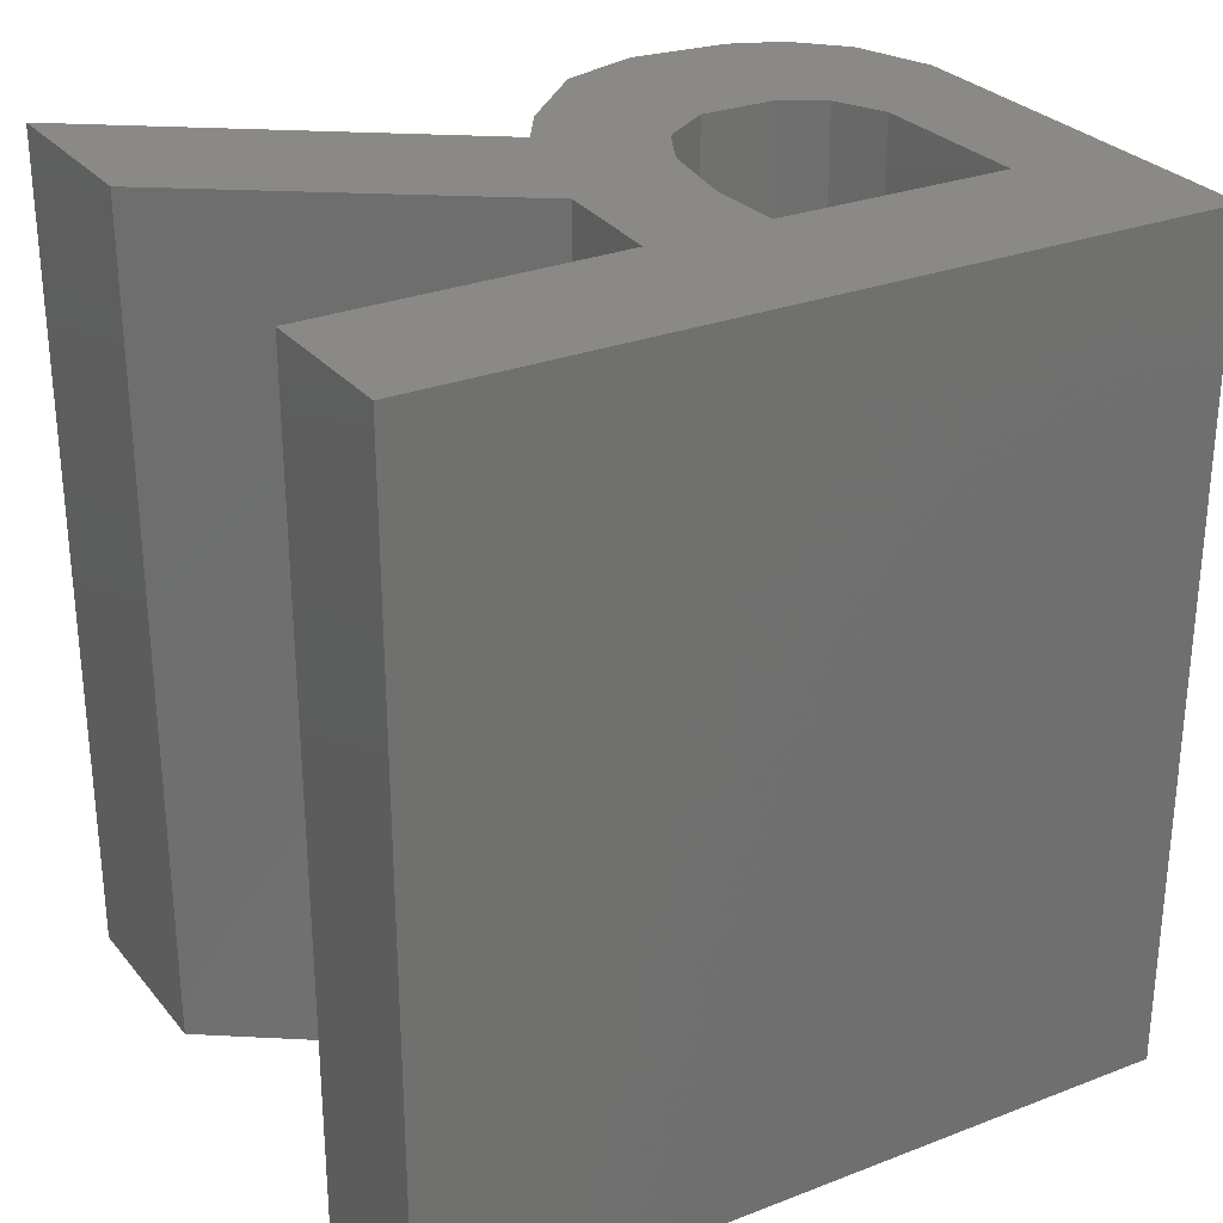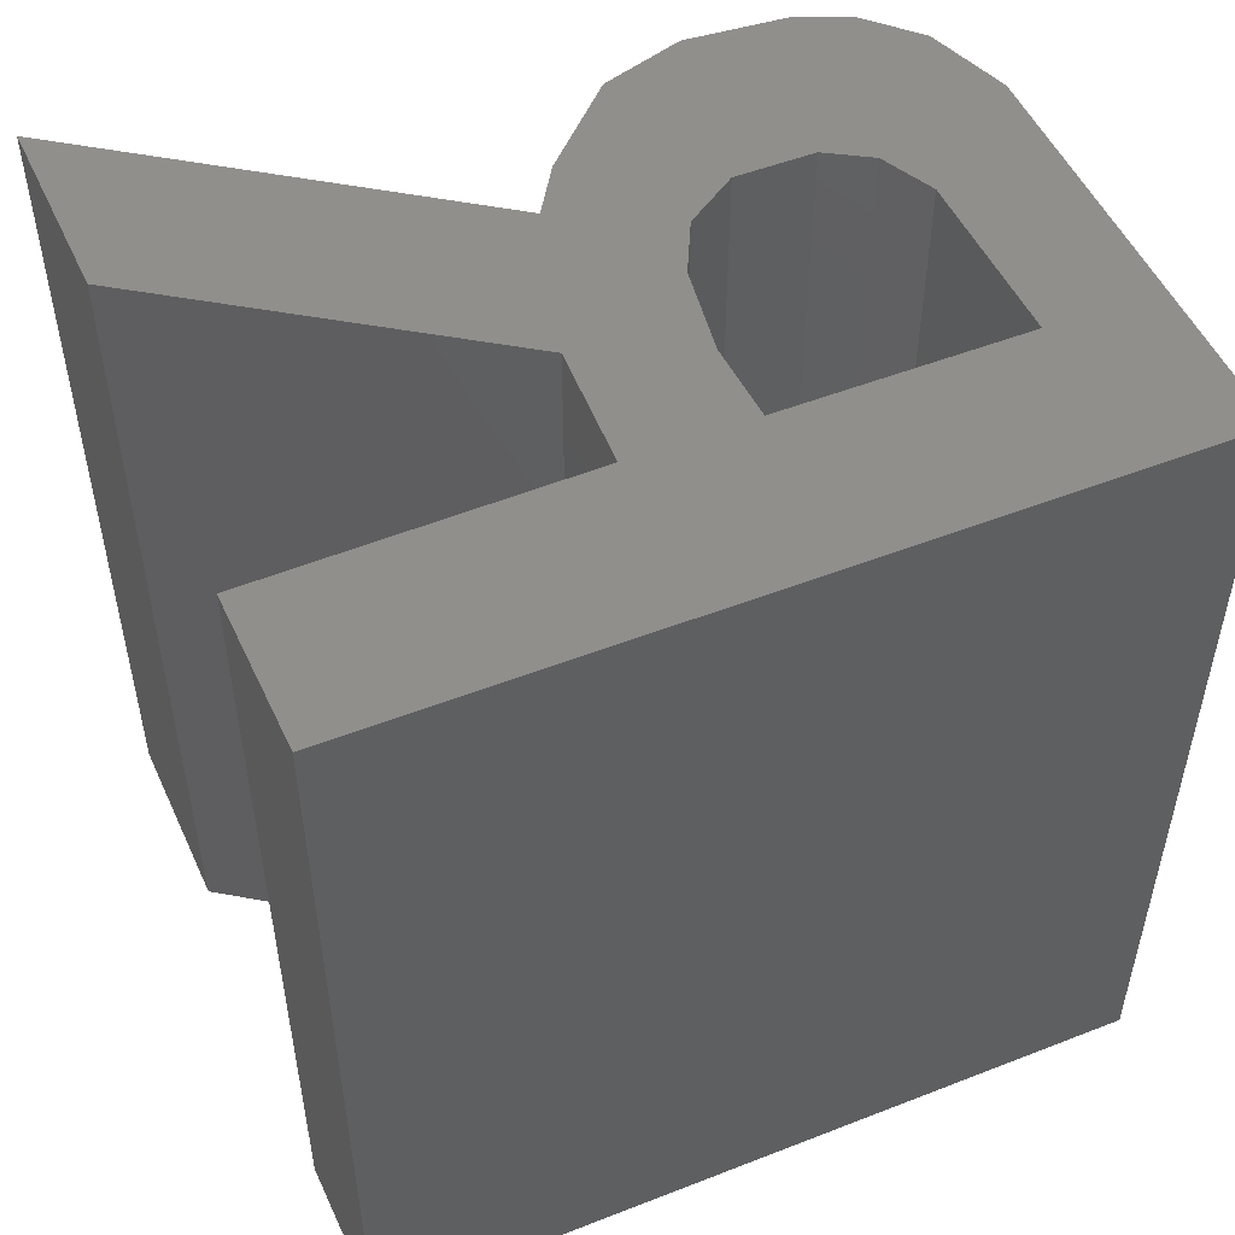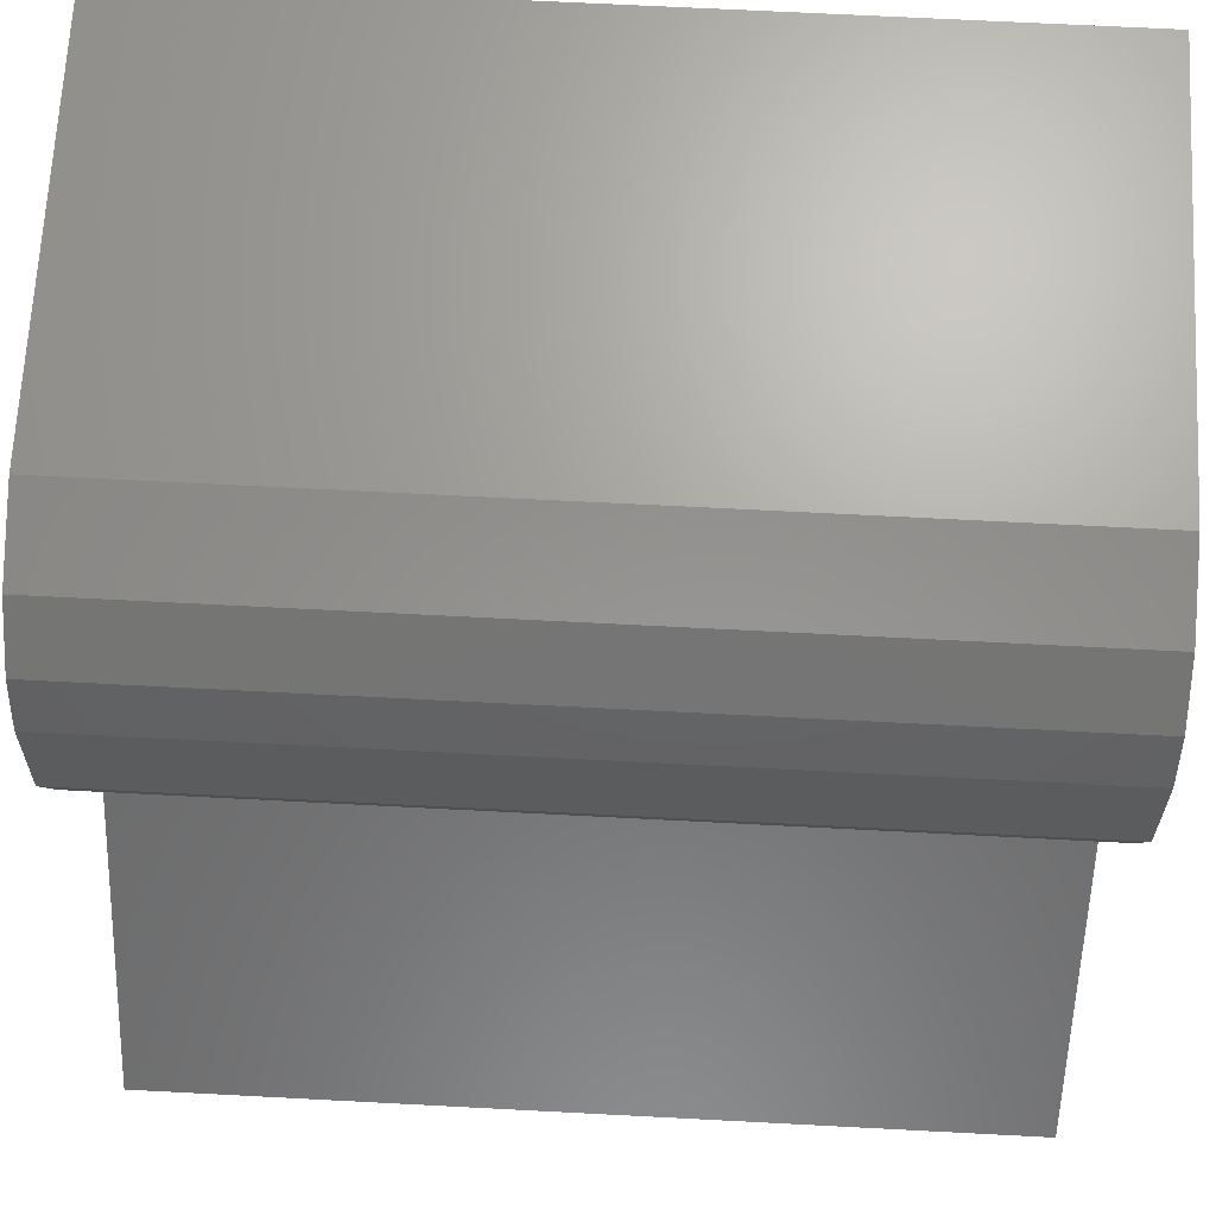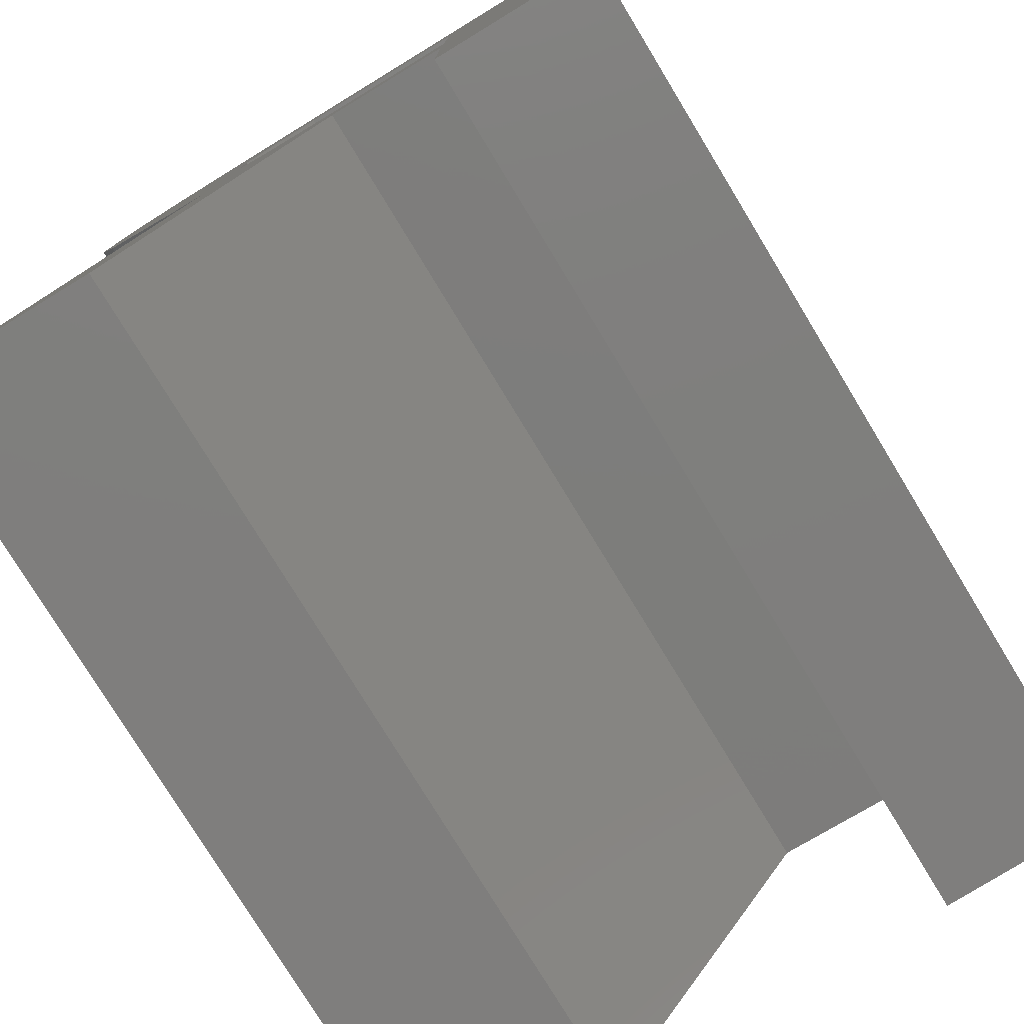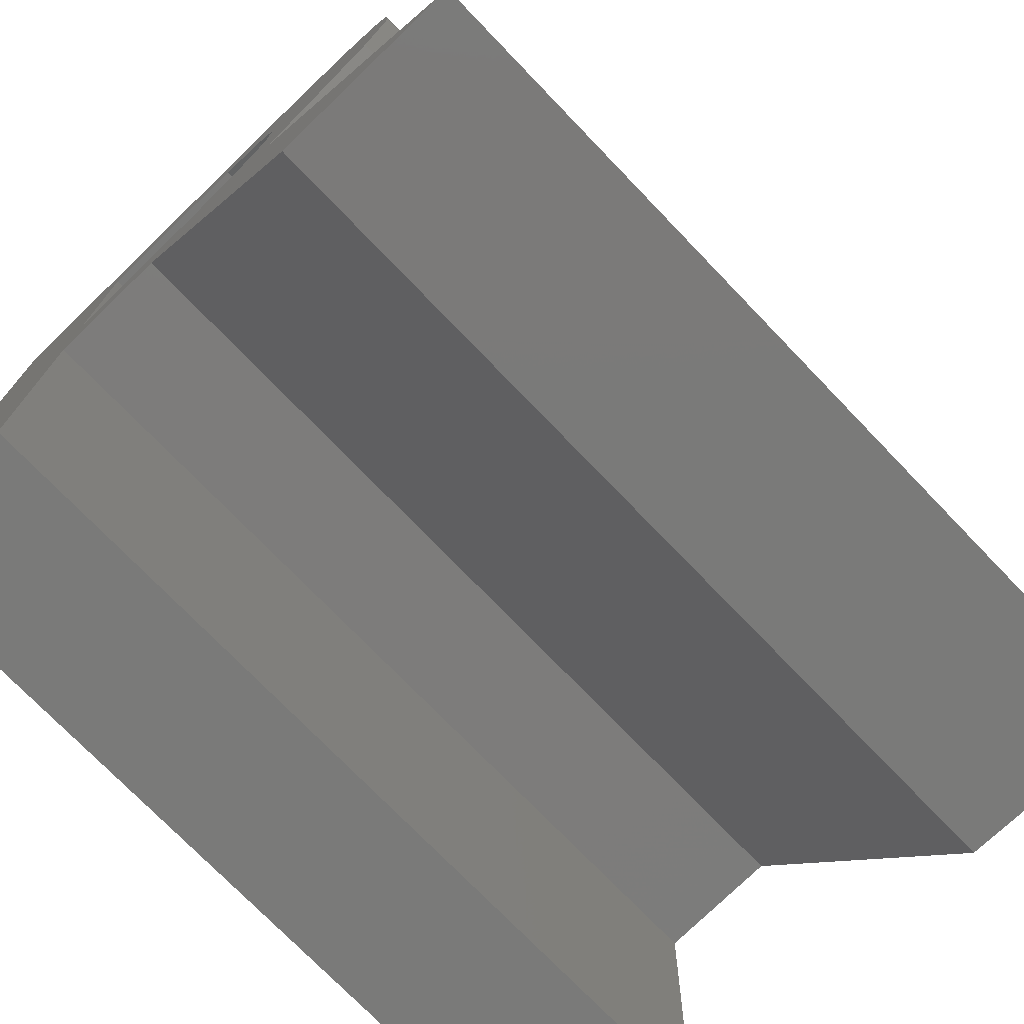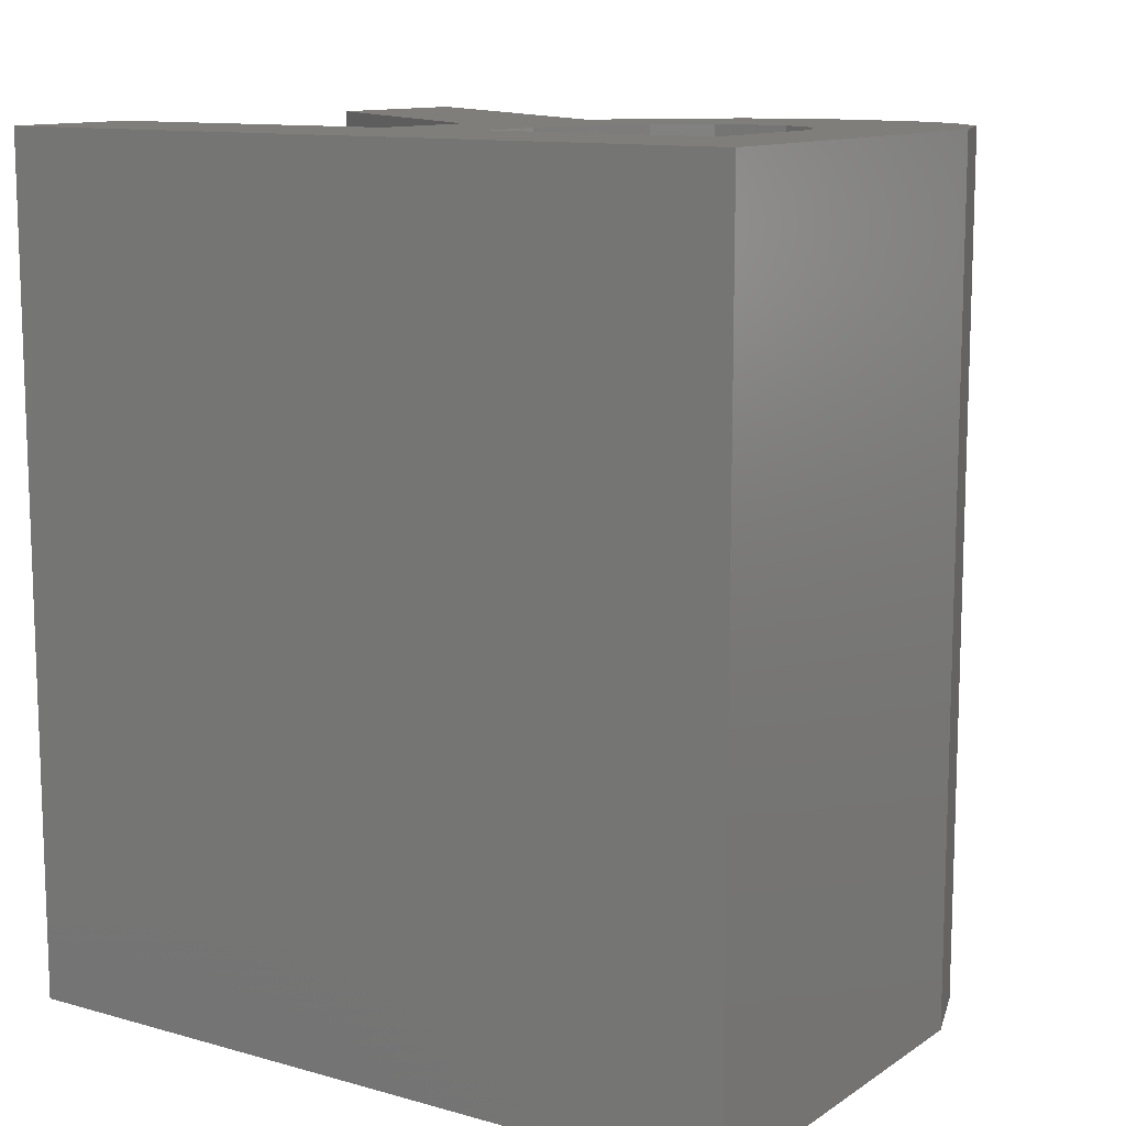
<metadata>
{"format":"stl","ext":"stl","renderer":"f3d","projection":"perspective","resolution":1024,"background":"white","views":[{"elev":28.4,"azim":60.0,"up":"+Z"},{"elev":51.1,"azim":67.0,"up":"+Z"},{"elev":67.3,"azim":-87.0,"up":"+Y"},{"elev":-77.8,"azim":31.3,"up":"+Y"},{"elev":-74.3,"azim":-136.1,"up":"+Y"},{"elev":11.6,"azim":124.0,"up":"+Z"}]}
</metadata>
<code>
# stl→obj: 80 verts, 160 faces
v 5.385 5.46 0.615
v 5.385 5.46 -5.385
v 3.915 5.445 -5.385
v 3.915 5.445 0.615
v 2.445 5.43 -5.385
v 2.445 5.43 0.615
v 2.16 5.325 -5.385
v 2.16 5.325 0.615
v 1.875 5.22 -5.385
v 1.875 5.22 0.615
v 1.71 5.055 -5.385
v 1.71 5.055 0.615
v 1.545 4.89 -5.385
v 1.545 4.89 0.615
v 1.47 4.71 -5.385
v 1.47 4.71 0.615
v 1.395 4.53 -5.385
v 1.395 4.53 0.615
v 1.365 4.185 -5.385
v 1.365 4.185 0.615
v 1.335 3.84 -5.385
v 1.335 3.84 0.615
v 1.425 3.555 -5.385
v 1.425 3.555 0.615
v 1.515 3.27 -5.385
v 1.515 3.27 0.615
v 1.785 3 -5.385
v 1.785 3 0.615
v 2.055 2.73 -5.385
v 2.055 2.73 0.615
v 2.22 2.625 -5.385
v 2.22 2.625 0.615
v 2.385 2.52 -5.385
v 2.385 2.52 0.615
v 1.5 1.26 -5.385
v 1.5 1.26 0.615
v 0.615 0 -5.385
v 0.615 0 0.615
v 1.275 0.015 -5.385
v 1.275 0.015 0.615
v 1.935 0.03 -5.385
v 1.935 0.03 0.615
v 2.685 1.125 -5.385
v 2.685 1.125 0.615
v 3.435 2.22 -5.385
v 3.435 2.22 0.615
v 3.855 2.205 -5.385
v 3.855 2.205 0.615
v 4.275 2.19 -5.385
v 4.275 2.19 0.615
v 4.29 1.095 -5.385
v 4.29 1.095 0.615
v 4.305 0 -5.385
v 4.305 0 0.615
v 4.845 0.015 -5.385
v 4.845 0.015 0.615
v 5.385 0.03 -5.385
v 5.385 0.03 0.615
v 5.385 2.745 -5.385
v 5.385 2.745 0.615
v 4.449 4.069 0.615
v 4.449 4.069 -5.385
v 3.135 3.09 0.615
v 3.735 3 -5.385
v 3.135 3.09 -5.385
v 4.275 4.68 0.615
v 2.775 3.27 0.615
v 2.775 3.27 -5.385
v 2.535 3.63 0.615
v 4.275 3.03 0.615
v 4.275 4.68 -5.385
v 4.275 3.03 -5.385
v 3.735 3 0.615
v 2.535 4.17 -5.385
v 2.715 4.47 0.615
v 2.535 4.17 0.615
v 2.535 3.63 -5.385
v 3.075 4.65 0.615
v 3.075 4.65 -5.385
v 2.715 4.47 -5.385
f 1 2 3
f 1 3 4
f 4 3 5
f 4 5 6
f 6 5 7
f 8 9 10
f 10 9 11
f 12 13 14
f 14 13 15
f 16 17 18
f 18 17 19
f 20 21 22
f 22 21 23
f 24 25 26
f 26 25 27
f 28 29 30
f 30 29 31
f 30 31 32
f 32 31 33
f 32 33 34
f 34 33 35
f 34 35 36
f 36 35 37
f 36 37 38
f 38 37 39
f 40 41 42
f 42 41 43
f 42 43 44
f 44 43 45
f 44 45 46
f 46 45 47
f 46 47 48
f 48 47 49
f 48 49 50
f 50 49 51
f 50 51 52
f 52 51 53
f 52 53 54
f 54 53 55
f 56 57 58
f 58 57 59
f 58 59 60
f 60 59 2
f 60 2 1
f 60 1 61
f 2 59 62
f 6 7 9
f 6 9 8
f 10 11 13
f 10 13 12
f 14 15 17
f 14 17 16
f 18 19 21
f 18 21 20
f 22 23 25
f 22 25 24
f 26 27 29
f 26 29 28
f 38 39 41
f 38 41 40
f 54 55 57
f 54 57 56
f 12 8 10
f 16 12 14
f 20 16 18
f 24 20 22
f 28 24 26
f 32 28 30
f 40 36 38
f 56 52 54
f 7 11 9
f 11 15 13
f 15 19 17
f 19 23 21
f 23 27 25
f 27 31 29
f 35 39 37
f 51 55 53
f 34 28 32
f 28 20 24
f 19 27 23
f 27 33 31
f 33 43 35
f 49 62 59
f 49 59 51
f 42 44 36
f 42 36 40
f 58 60 52
f 58 52 56
f 34 20 28
f 44 34 36
f 60 61 50
f 60 50 52
f 19 33 27
f 35 43 41
f 35 41 39
f 51 59 57
f 51 57 55
f 46 34 44
f 6 16 4
f 20 4 16
f 33 45 43
f 12 16 6
f 12 6 8
f 19 15 5
f 15 11 7
f 15 7 5
f 5 33 19
f 63 64 65
f 61 1 66
f 1 4 66
f 67 68 69
f 46 48 70
f 71 62 72
f 48 50 70
f 50 61 70
f 3 2 71
f 2 62 71
f 70 73 46
f 47 45 64
f 62 49 72
f 49 47 72
f 74 75 76
f 20 34 76
f 77 76 69
f 34 46 63
f 4 20 78
f 45 33 65
f 5 3 79
f 5 79 80
f 70 61 66
f 71 72 70
f 80 74 5
f 71 79 3
f 69 68 77
f 65 64 45
f 67 69 34
f 75 78 20
f 33 5 74
f 46 73 63
f 80 75 74
f 66 4 78
f 20 76 75
f 67 65 68
f 68 65 33
f 80 78 75
f 72 73 70
f 65 67 63
f 77 68 33
f 63 67 34
f 73 72 64
f 70 66 71
f 64 72 47
f 76 77 74
f 64 63 73
f 78 80 79
f 69 76 34
f 79 66 78
f 74 77 33
f 66 79 71

</code>
